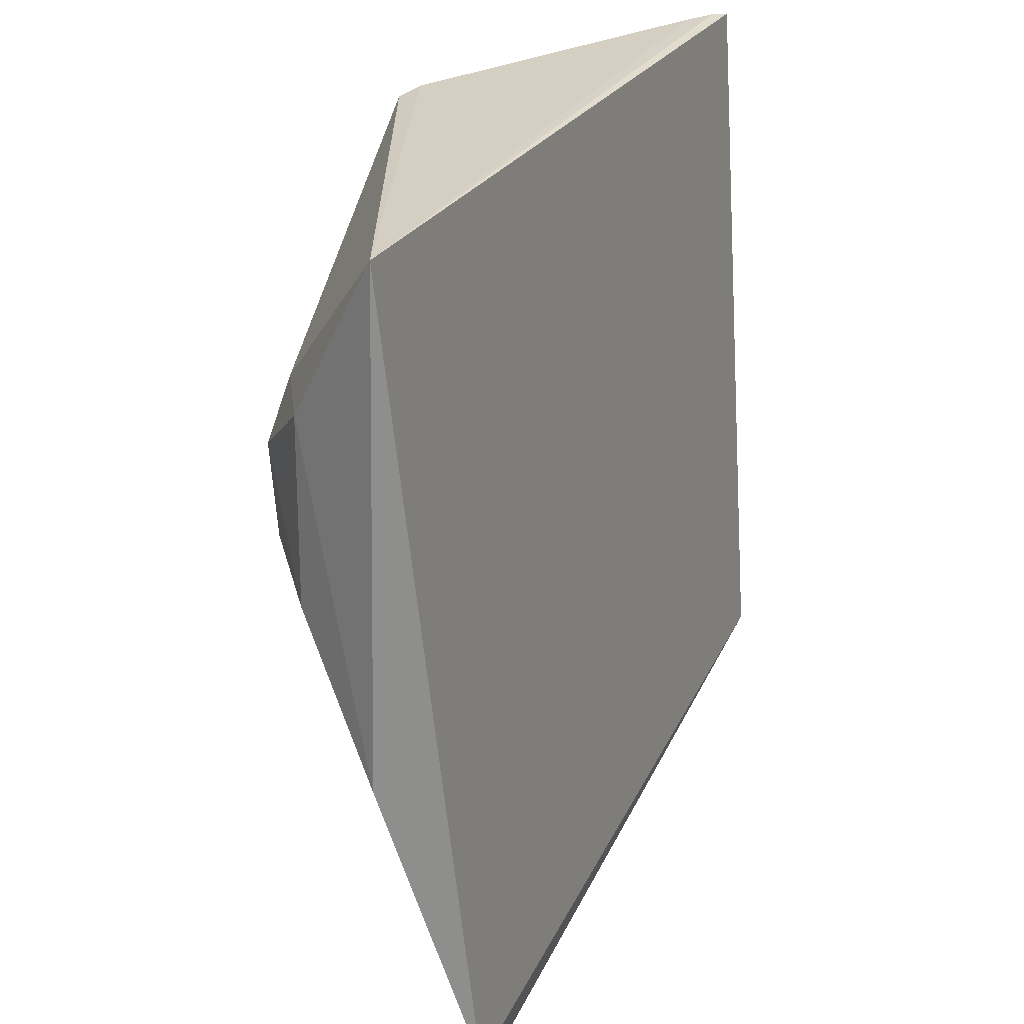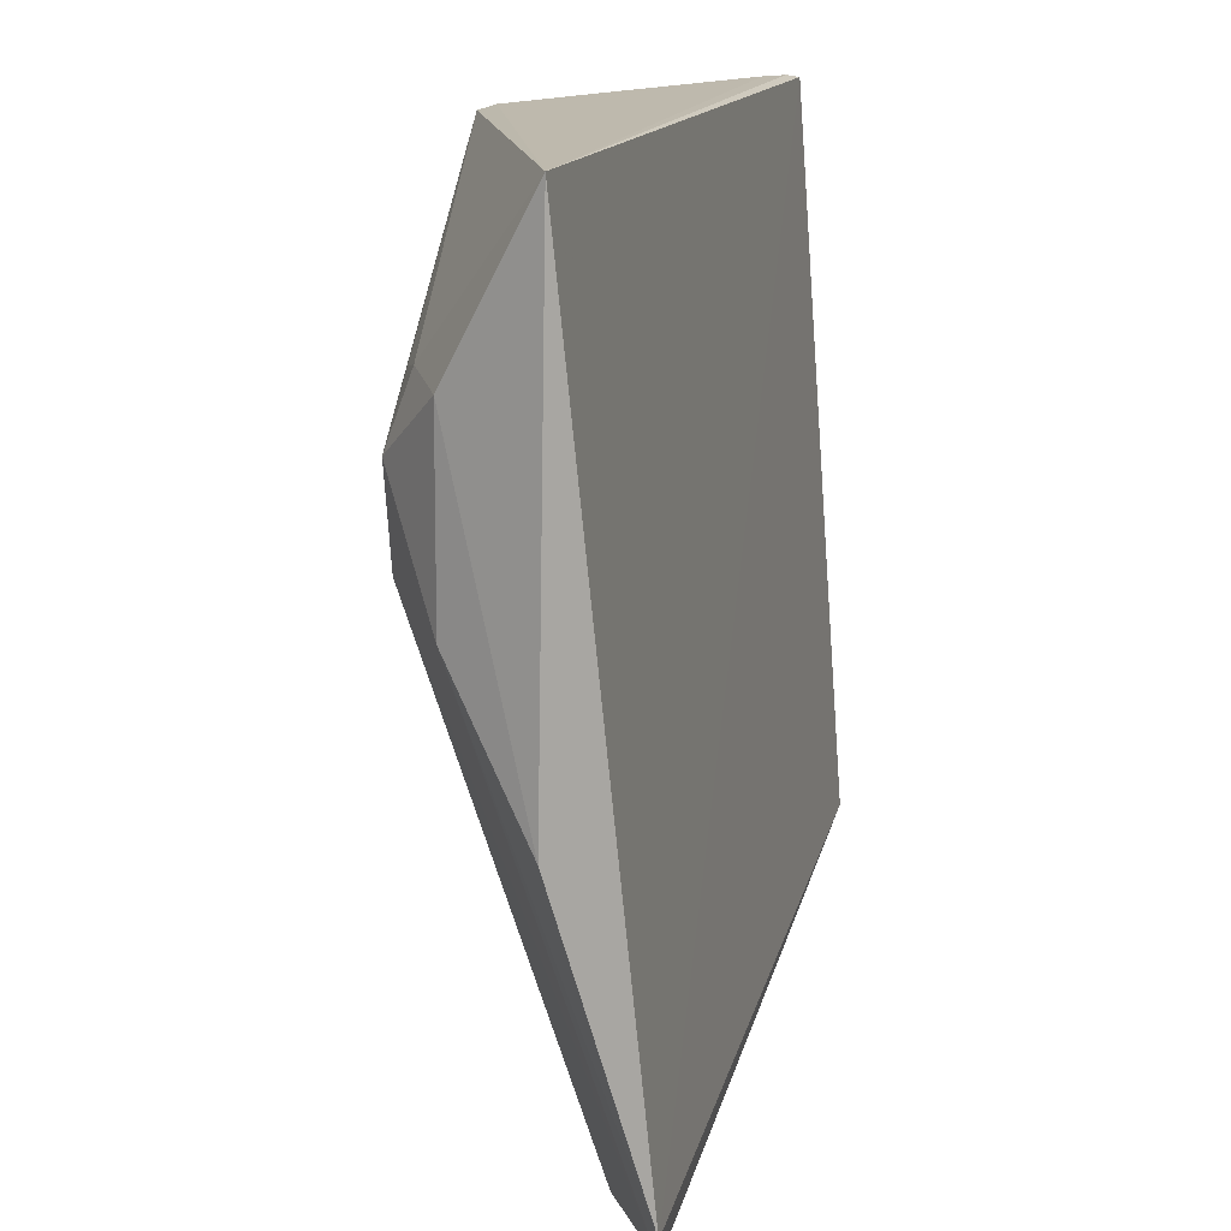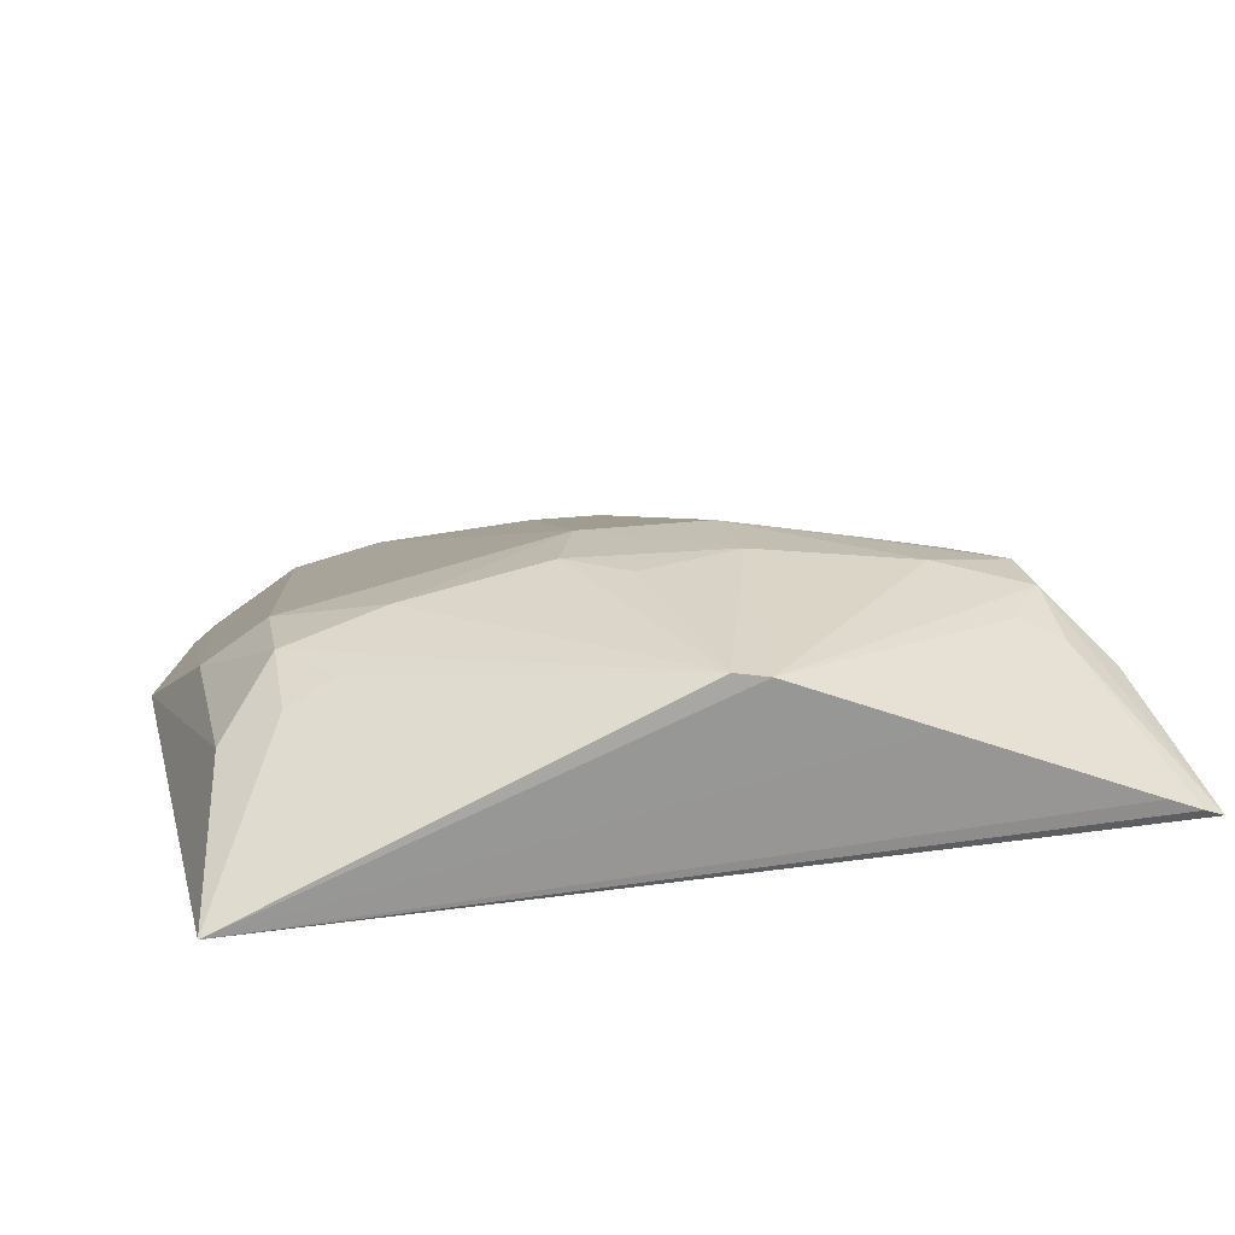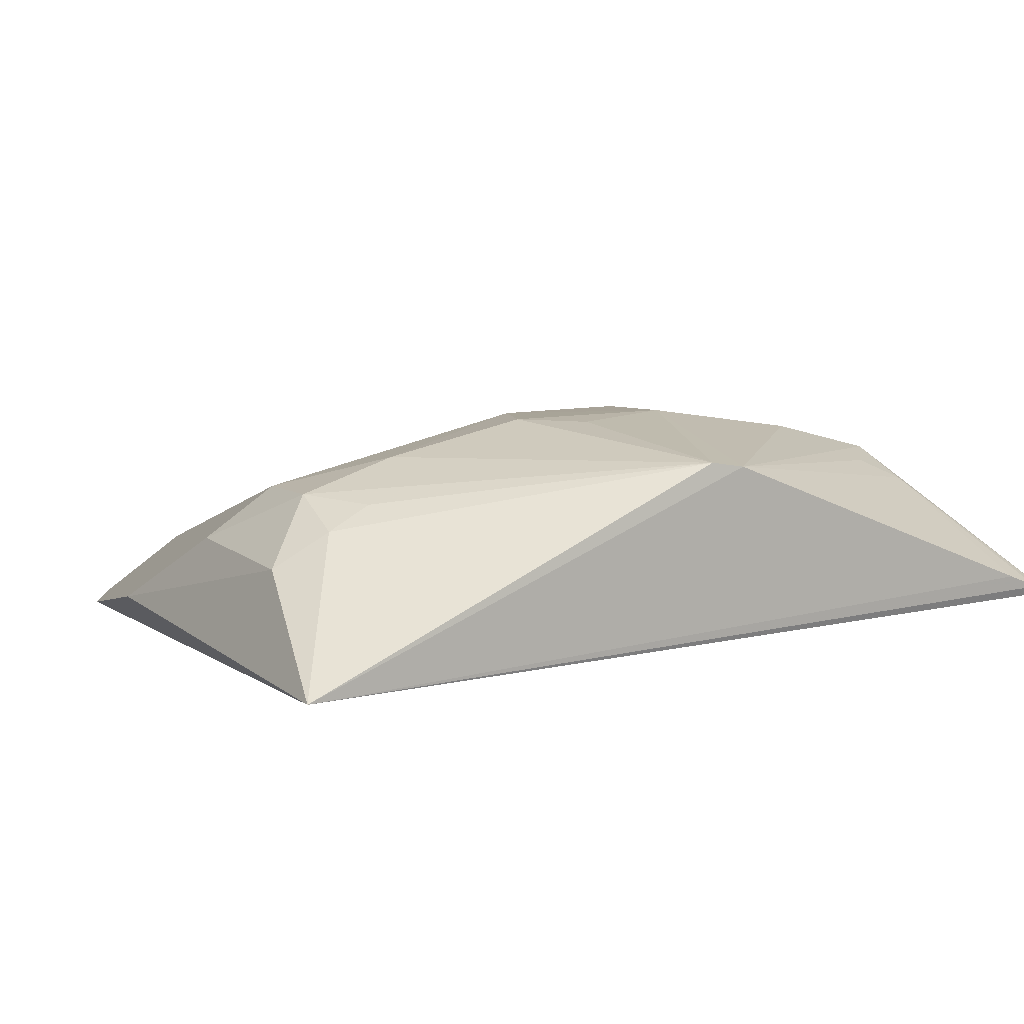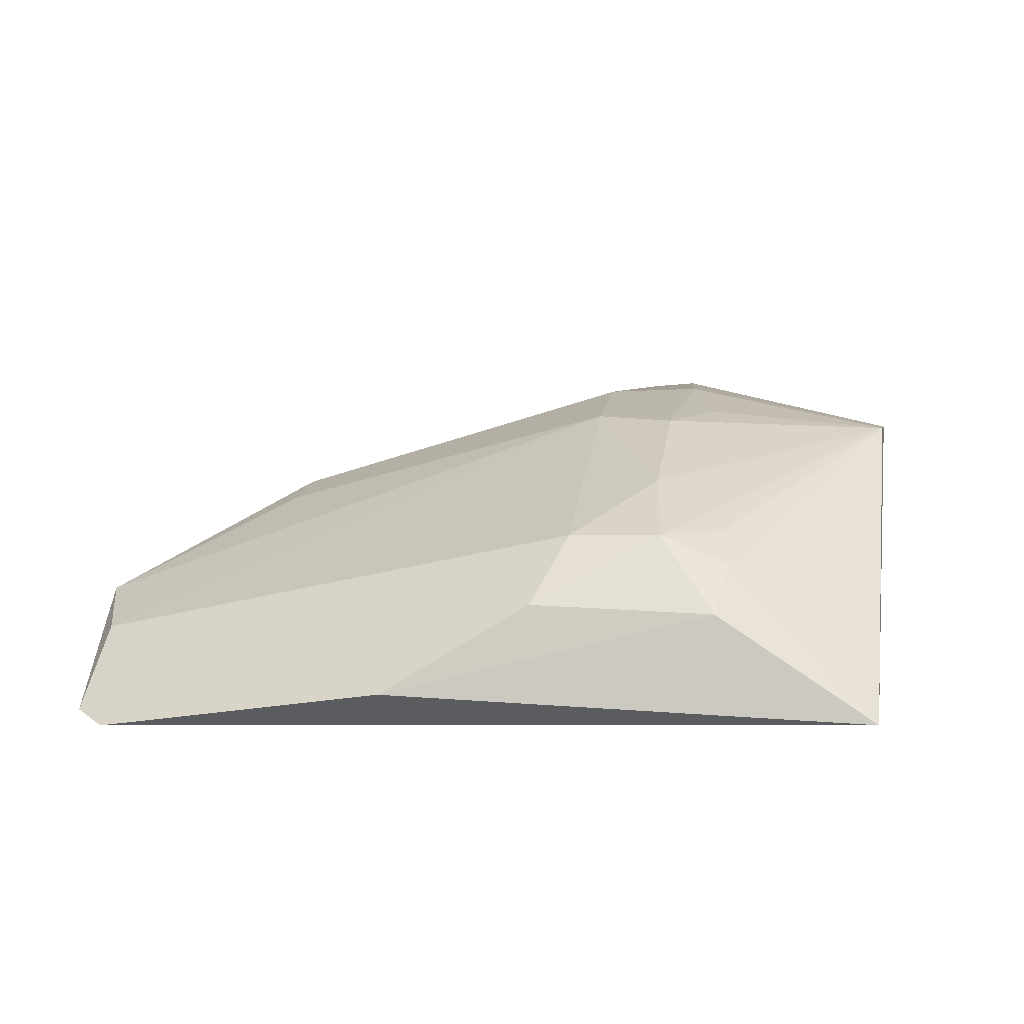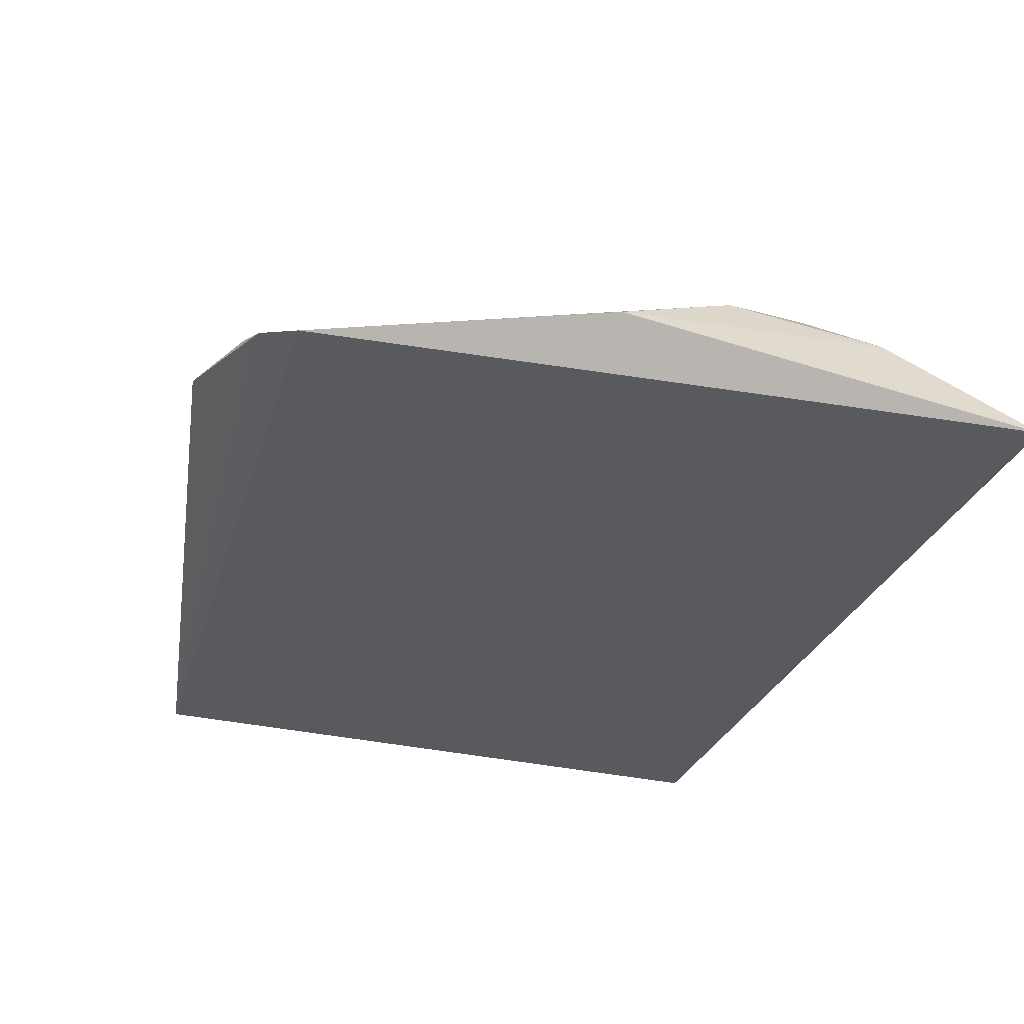
<metadata>
{"format":"obj","ext":"obj","renderer":"f3d","projection":"perspective","resolution":1024,"background":"white","views":[{"elev":25.4,"azim":-66.2,"up":"+Z"},{"elev":14.9,"azim":-74.7,"up":"+Z"},{"elev":21.8,"azim":-12.9,"up":"+Y"},{"elev":10.3,"azim":-28.4,"up":"+Y"},{"elev":15.5,"azim":-81.0,"up":"+Y"},{"elev":-34.8,"azim":-111.9,"up":"+Y"}]}
</metadata>
<code>
v 0.2273 0.3425 0.00645
v 0.2056 0.311 -0.3563
v 0.179 0.415 -0.1387
v -0.001365 0.4333 0.007481
v -0.2241 0.3366 0.007657
v -0.1396 0.337 -0.4115
v 0.1784 0.4142 -0.1047
v 0.2295 0.3392 -0.2406
v -0.1985 0.3018 -0.3988
v 0.1983 0.3546 0.00863
v 0.01942 0.382 -0.3356
v -0.1759 0.4119 -0.1511
v 0.2083 0.3833 -0.07467
v 0.03502 0.4449 -0.1037
v 0.2085 0.3836 -0.167
v -0.0894 0.343 -0.4258
v 0.2166 0.347 0.008137
v 0.01641 0.4301 0.008649
v 0.1472 0.3522 -0.35
v -0.1777 0.4146 -0.1046
v -0.2288 0.3396 -0.2408
v -0.1856 0.3051 -0.415
v 0.1258 0.429 -0.1108
v 0.03438 0.4417 -0.1521
v -0.03346 0.4418 -0.1522
v 0.1794 0.4006 -0.06928
v 0.09177 0.3988 0.008711
v 0.07983 0.3659 -0.3505
v -0.1788 0.401 -0.06928
v -0.2078 0.384 -0.1672
v 0.1557 0.4121 -0.1675
v -0.1249 0.4292 -0.1108
v -0.0491 0.4443 -0.1108
v -0.0185 0.3822 -0.3357
v 0.1557 0.4118 -0.07423
v -0.2076 0.3837 -0.07452
v -0.1548 0.412 -0.07417
v 0.1102 0.4266 -0.1521
v -0.01866 0.4436 -0.08892
f 8 1 2
f 9 2 1
f 9 1 5
f 13 7 1
f 13 3 7
f 15 8 2
f 15 2 3
f 15 3 13
f 15 13 1
f 15 1 8
f 17 10 5
f 17 5 1
f 18 4 5
f 18 14 4
f 19 3 2
f 19 2 16
f 21 9 5
f 22 12 6
f 22 6 16
f 22 16 2
f 22 2 9
f 23 7 3
f 23 18 7
f 23 14 18
f 24 23 3
f 24 14 23
f 25 16 6
f 25 6 12
f 25 14 24
f 26 17 1
f 26 1 7
f 26 10 17
f 27 18 5
f 27 5 10
f 27 26 18
f 27 10 26
f 28 19 16
f 28 16 11
f 28 11 24
f 29 5 4
f 30 20 12
f 30 12 22
f 30 22 9
f 30 9 21
f 31 3 19
f 31 19 28
f 32 25 12
f 32 12 20
f 32 20 4
f 33 14 25
f 33 32 4
f 33 25 32
f 34 25 24
f 34 24 11
f 34 11 16
f 34 16 25
f 35 26 7
f 35 7 18
f 35 18 26
f 36 29 20
f 36 5 29
f 36 20 30
f 36 30 21
f 36 21 5
f 37 29 4
f 37 4 20
f 37 20 29
f 38 24 3
f 38 3 31
f 38 31 28
f 38 28 24
f 39 33 4
f 39 4 14
f 39 14 33

</code>
